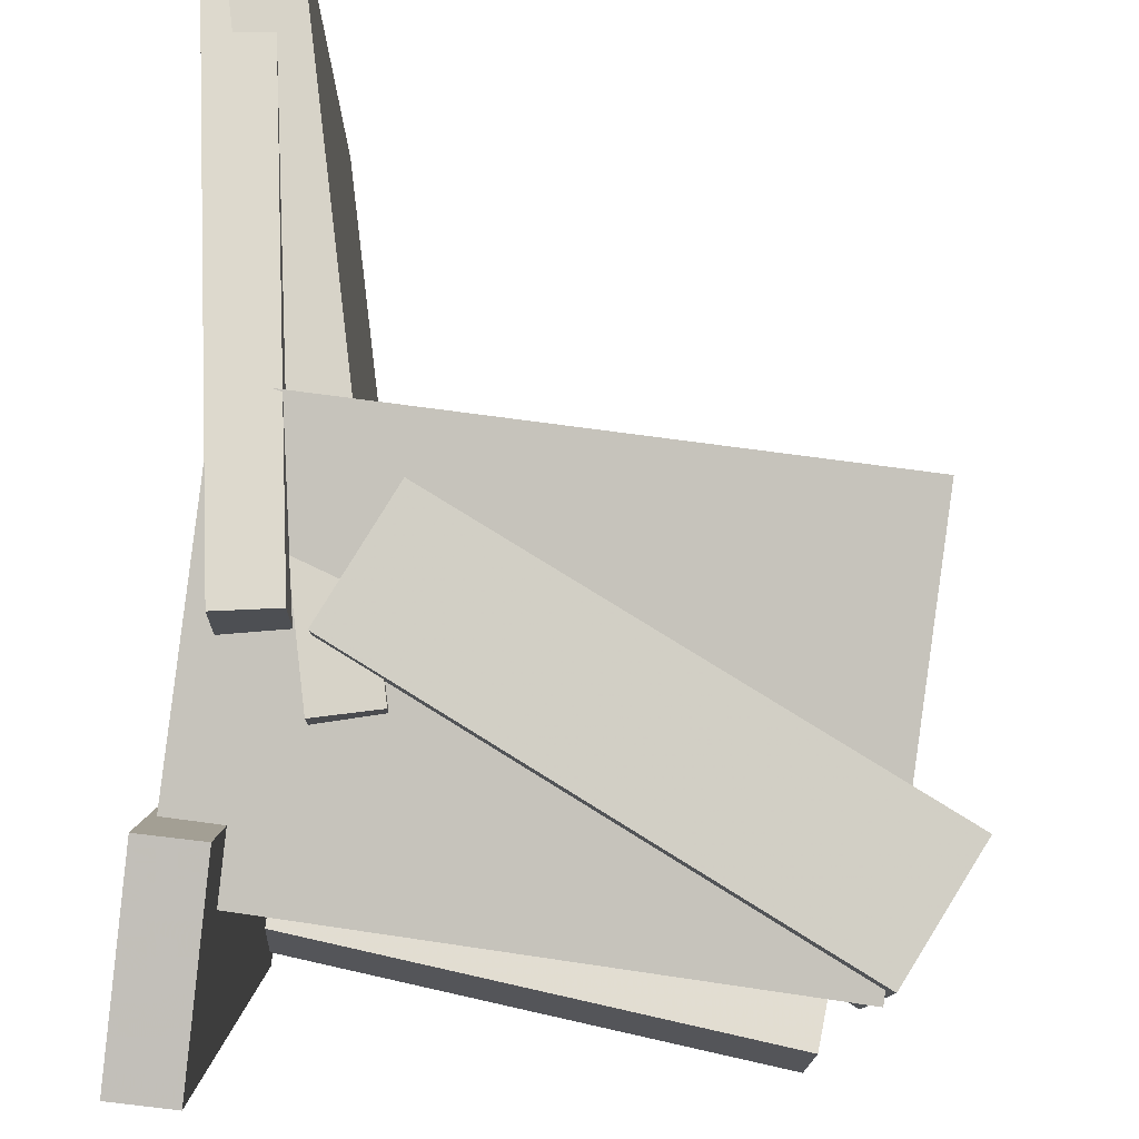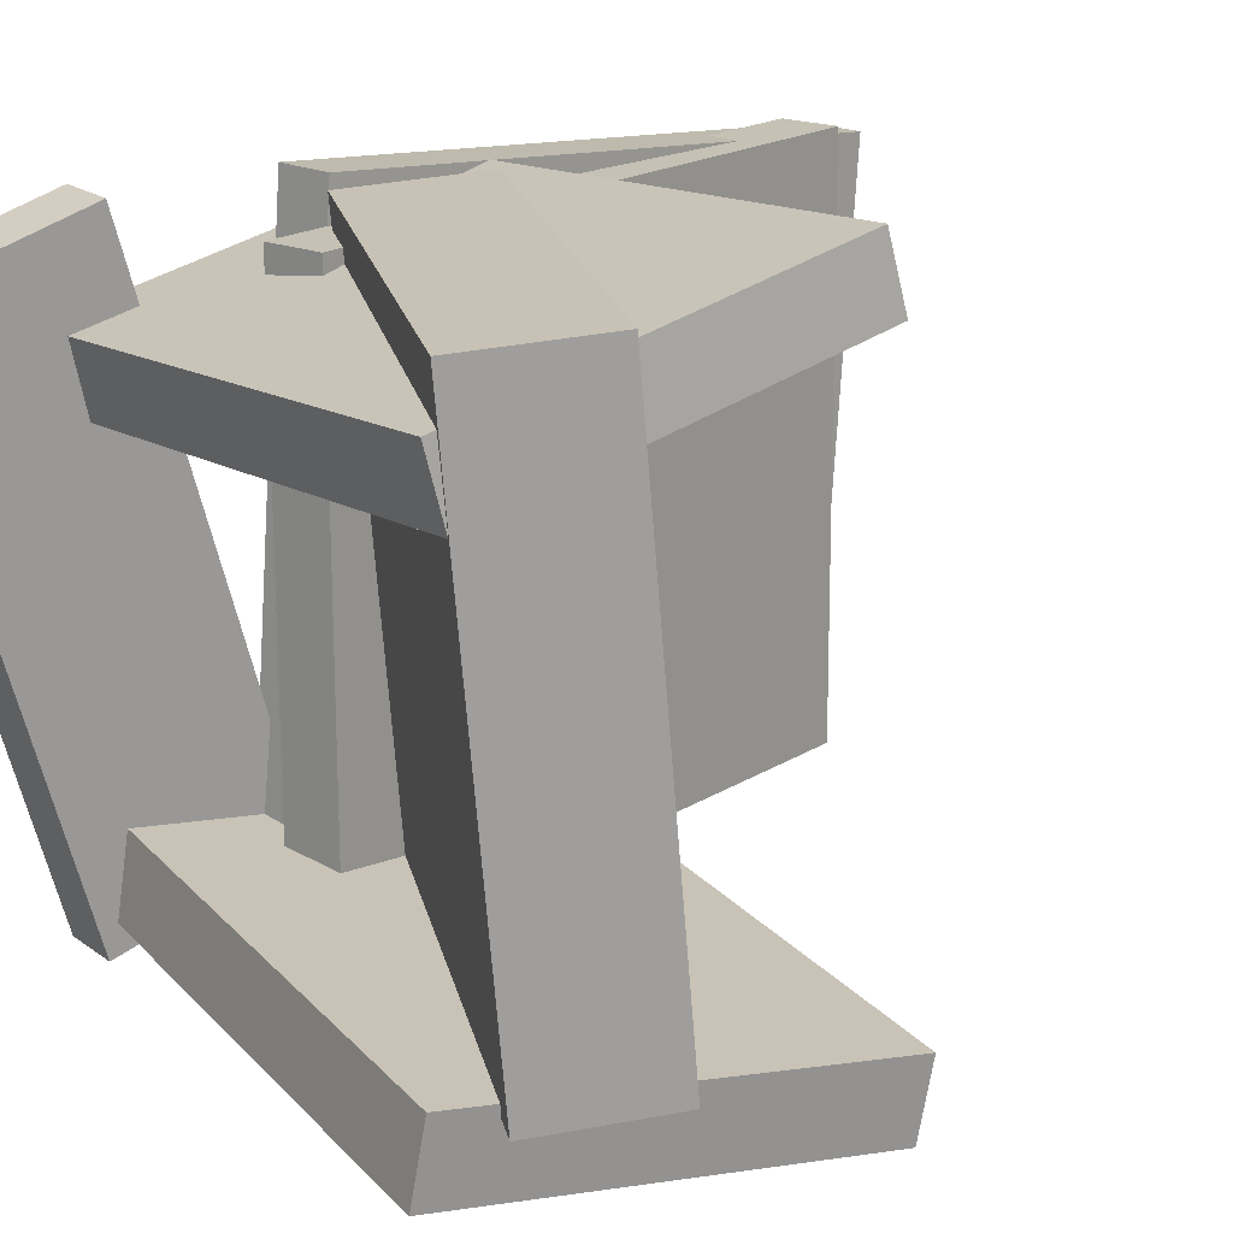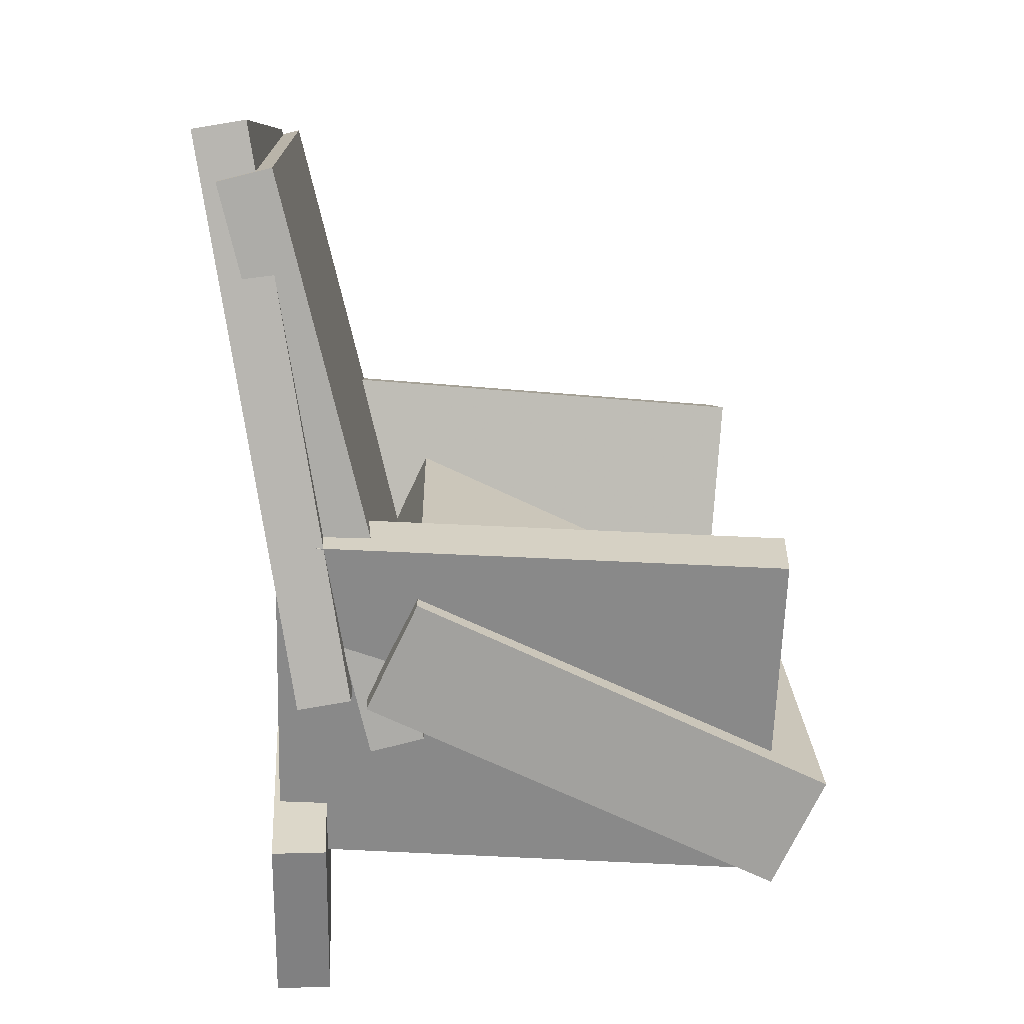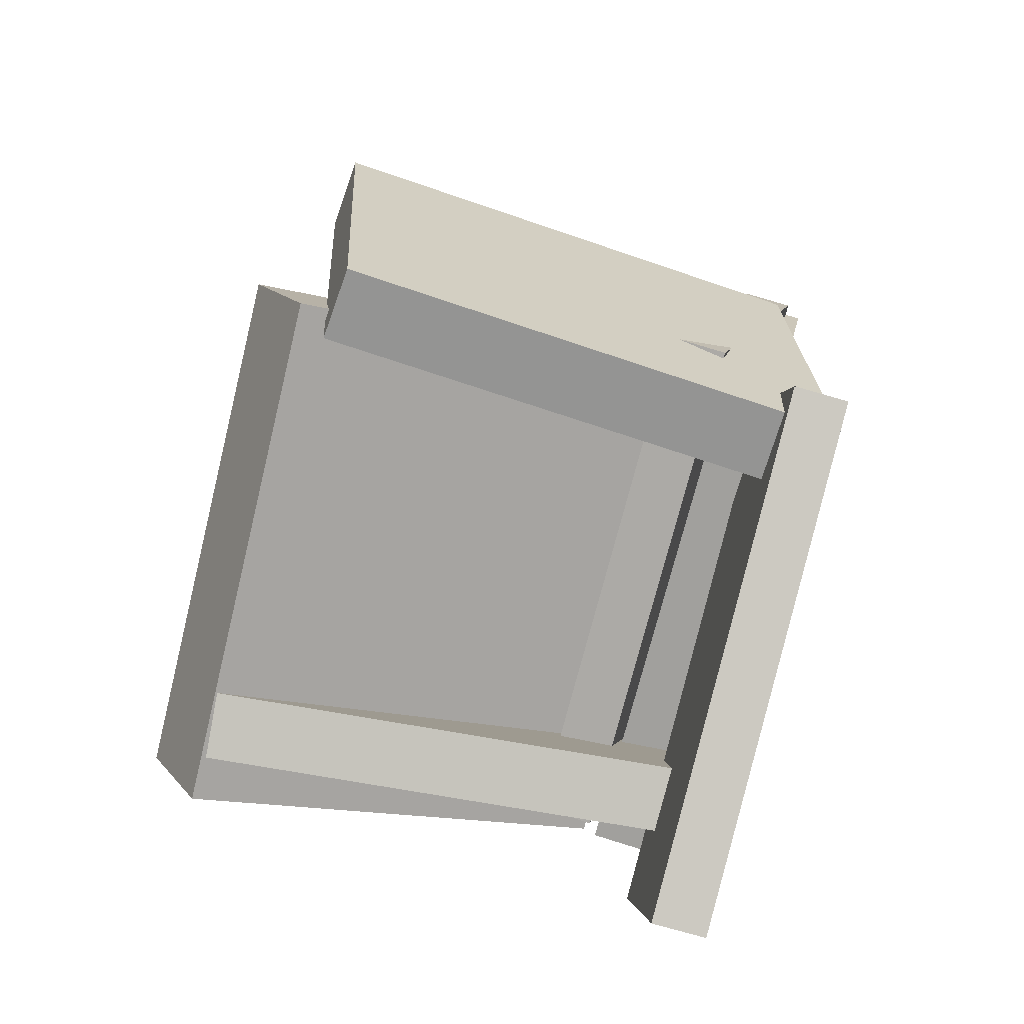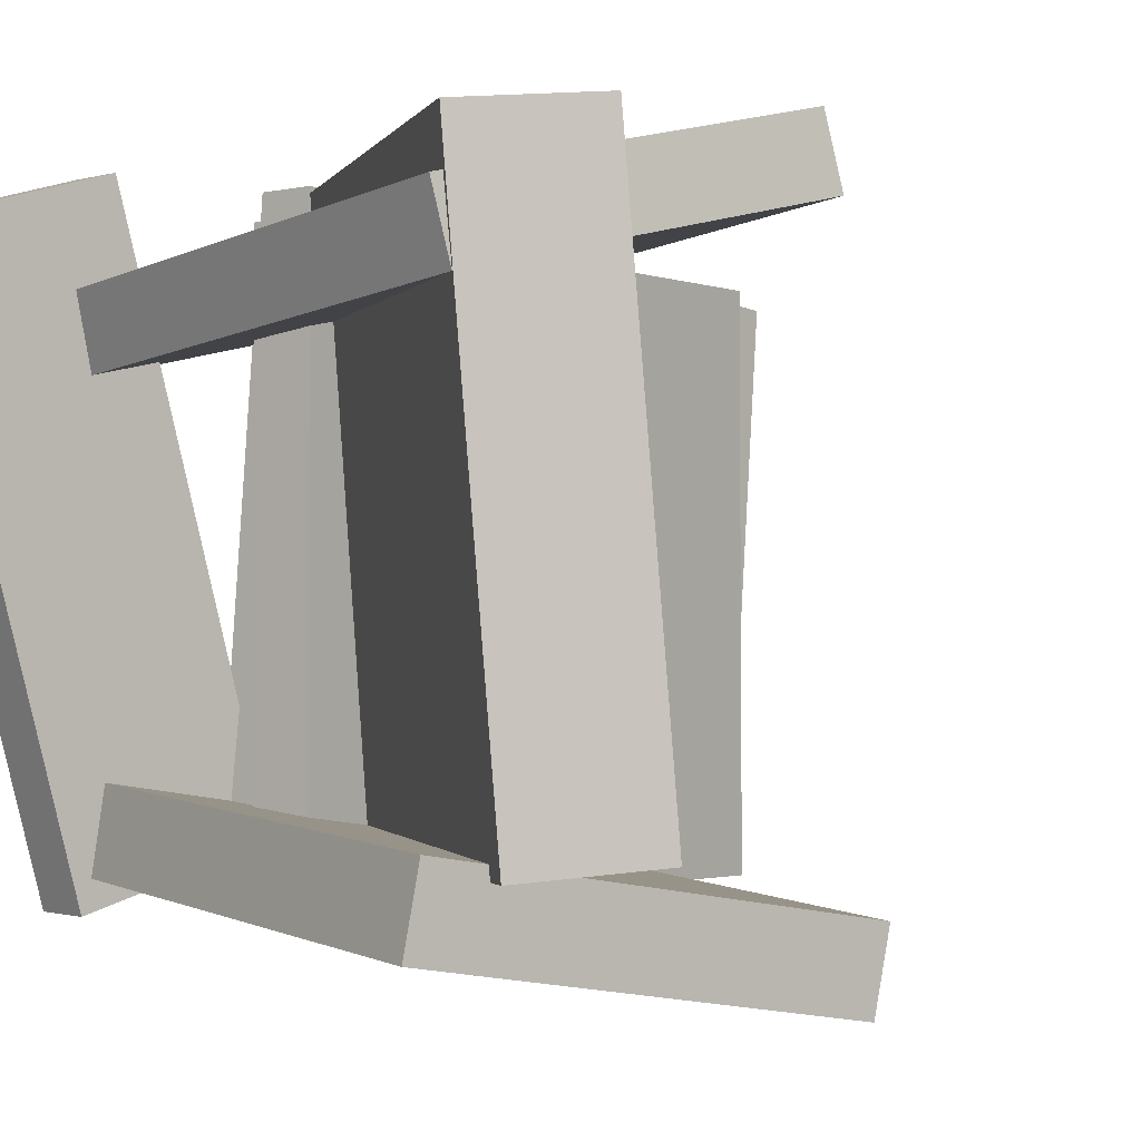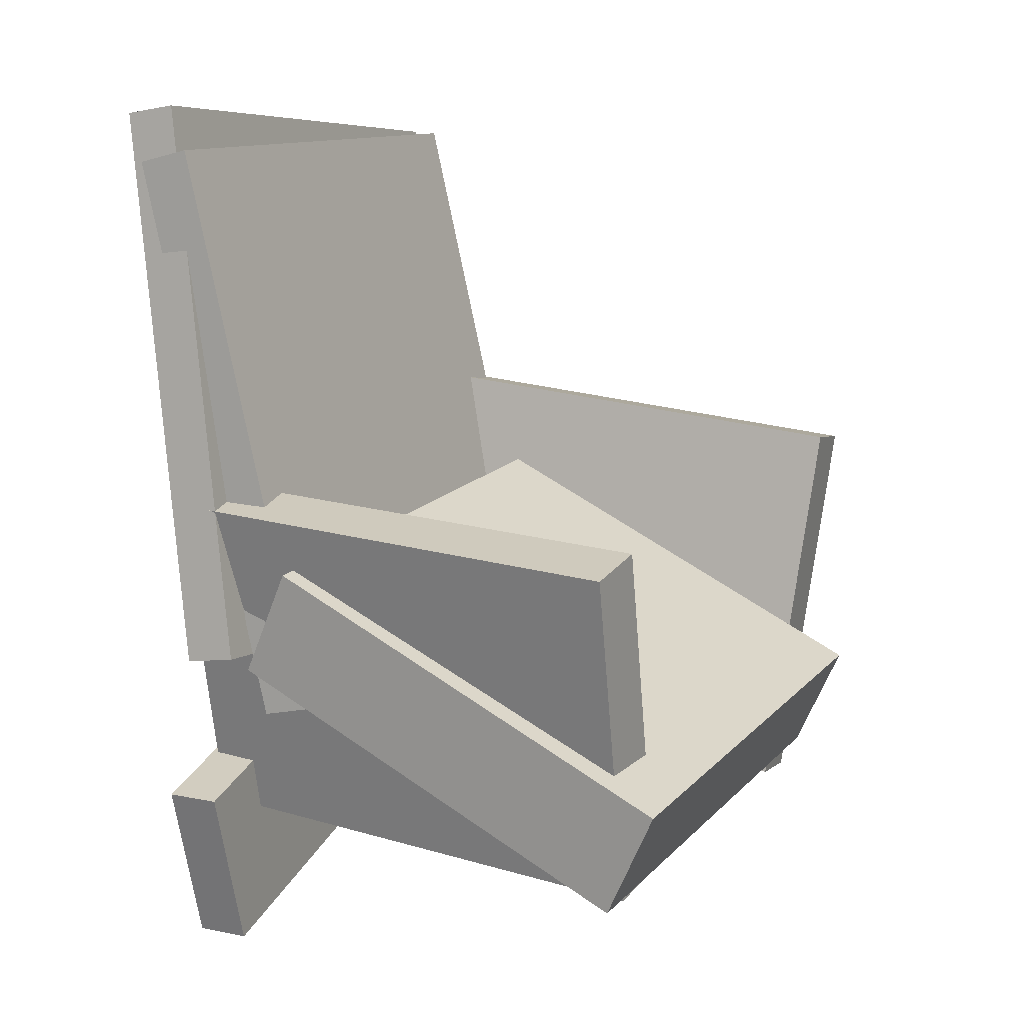
<metadata>
{"format":"obj","ext":"obj","renderer":"f3d","projection":"perspective","resolution":1024,"background":"white","views":[{"elev":77.0,"azim":6.6,"up":"+Z"},{"elev":18.9,"azim":52.9,"up":"+Z"},{"elev":13.8,"azim":-3.0,"up":"+Y"},{"elev":-76.6,"azim":164.9,"up":"+Y"},{"elev":-1.5,"azim":49.7,"up":"+Z"},{"elev":12.0,"azim":26.7,"up":"+Y"}]}
</metadata>
<code>
v -0.1376 -0.1747 -0.204
v -0.1785 -0.1747 -0.2034
v -0.1371 -0.04601 -0.1664
v -0.178 -0.04602 -0.1658
v -0.1321 -0.2865 0.1784
v -0.173 -0.2865 0.179
v -0.1316 -0.1579 0.216
v -0.1724 -0.1579 0.2166
f 1.0 7.0 5.0
f 1.0 3.0 7.0
f 1.0 4.0 3.0
f 1.0 2.0 4.0
f 3.0 8.0 7.0
f 3.0 4.0 8.0
f 5.0 7.0 8.0
f 5.0 8.0 6.0
f 1.0 5.0 6.0
f 1.0 6.0 2.0
f 2.0 6.0 8.0
f 2.0 8.0 4.0
v -0.1982 0.3429 -0.2049
v -0.2011 0.3441 0.1883
v -0.1577 0.3527 -0.2047
v -0.1605 0.3539 0.1886
v -0.09408 -0.08825 -0.2029
v -0.09695 -0.08709 0.1903
v -0.05351 -0.07845 -0.2026
v -0.05638 -0.07729 0.1906
f 9.0 15.0 13.0
f 9.0 11.0 15.0
f 9.0 12.0 11.0
f 9.0 10.0 12.0
f 11.0 16.0 15.0
f 11.0 12.0 16.0
f 13.0 15.0 16.0
f 13.0 16.0 14.0
f 9.0 13.0 14.0
f 9.0 14.0 10.0
f 10.0 14.0 16.0
f 10.0 16.0 12.0
v -0.08716 -0.01742 -0.1668
v -0.09938 -0.04589 0.2112
v -0.04845 0.06445 -0.1593
v -0.06067 0.03598 0.2186
v 0.2219 -0.1635 -0.1678
v 0.2096 -0.1919 0.2102
v 0.2606 -0.08159 -0.1603
v 0.2483 -0.1101 0.2176
f 17.0 23.0 21.0
f 17.0 19.0 23.0
f 17.0 20.0 19.0
f 17.0 18.0 20.0
f 19.0 24.0 23.0
f 19.0 20.0 24.0
f 21.0 23.0 24.0
f 21.0 24.0 22.0
f 17.0 21.0 22.0
f 17.0 22.0 18.0
f 18.0 22.0 24.0
f 18.0 24.0 20.0
v -0.1605 0.08957 0.1574
v -0.1657 -0.1709 0.09777
v -0.1646 0.07884 0.2046
v -0.1698 -0.1816 0.145
v 0.2162 0.0753 0.1868
v 0.211 -0.1852 0.1271
v 0.2121 0.06457 0.234
v 0.2069 -0.1959 0.1744
f 25.0 31.0 29.0
f 25.0 27.0 31.0
f 25.0 28.0 27.0
f 25.0 26.0 28.0
f 27.0 32.0 31.0
f 27.0 28.0 32.0
f 29.0 31.0 32.0
f 29.0 32.0 30.0
f 25.0 29.0 30.0
f 25.0 30.0 26.0
f 26.0 30.0 32.0
f 26.0 32.0 28.0
v -0.1772 -0.1562 -0.1263
v -0.1508 0.1381 -0.172
v -0.1818 -0.1641 -0.1797
v -0.1553 0.1302 -0.2254
v 0.1985 -0.1941 -0.1528
v 0.225 0.1002 -0.1984
v 0.194 -0.202 -0.2062
v 0.2204 0.09231 -0.2518
f 33.0 39.0 37.0
f 33.0 35.0 39.0
f 33.0 36.0 35.0
f 33.0 34.0 36.0
f 35.0 40.0 39.0
f 35.0 36.0 40.0
f 37.0 39.0 40.0
f 37.0 40.0 38.0
f 33.0 37.0 38.0
f 33.0 38.0 34.0
f 34.0 38.0 40.0
f 34.0 40.0 36.0
v -0.2117 0.3477 -0.1952
v -0.2183 0.3809 0.1786
v -0.1719 0.3541 -0.1951
v -0.1785 0.3873 0.1787
v -0.144 -0.0768 -0.1564
v -0.1506 -0.04365 0.2174
v -0.1042 -0.07044 -0.1563
v -0.1108 -0.03729 0.2176
f 41.0 47.0 45.0
f 41.0 43.0 47.0
f 41.0 44.0 43.0
f 41.0 42.0 44.0
f 43.0 48.0 47.0
f 43.0 44.0 48.0
f 45.0 47.0 48.0
f 45.0 48.0 46.0
f 41.0 45.0 46.0
f 41.0 46.0 42.0
f 42.0 46.0 48.0
f 42.0 48.0 44.0

</code>
